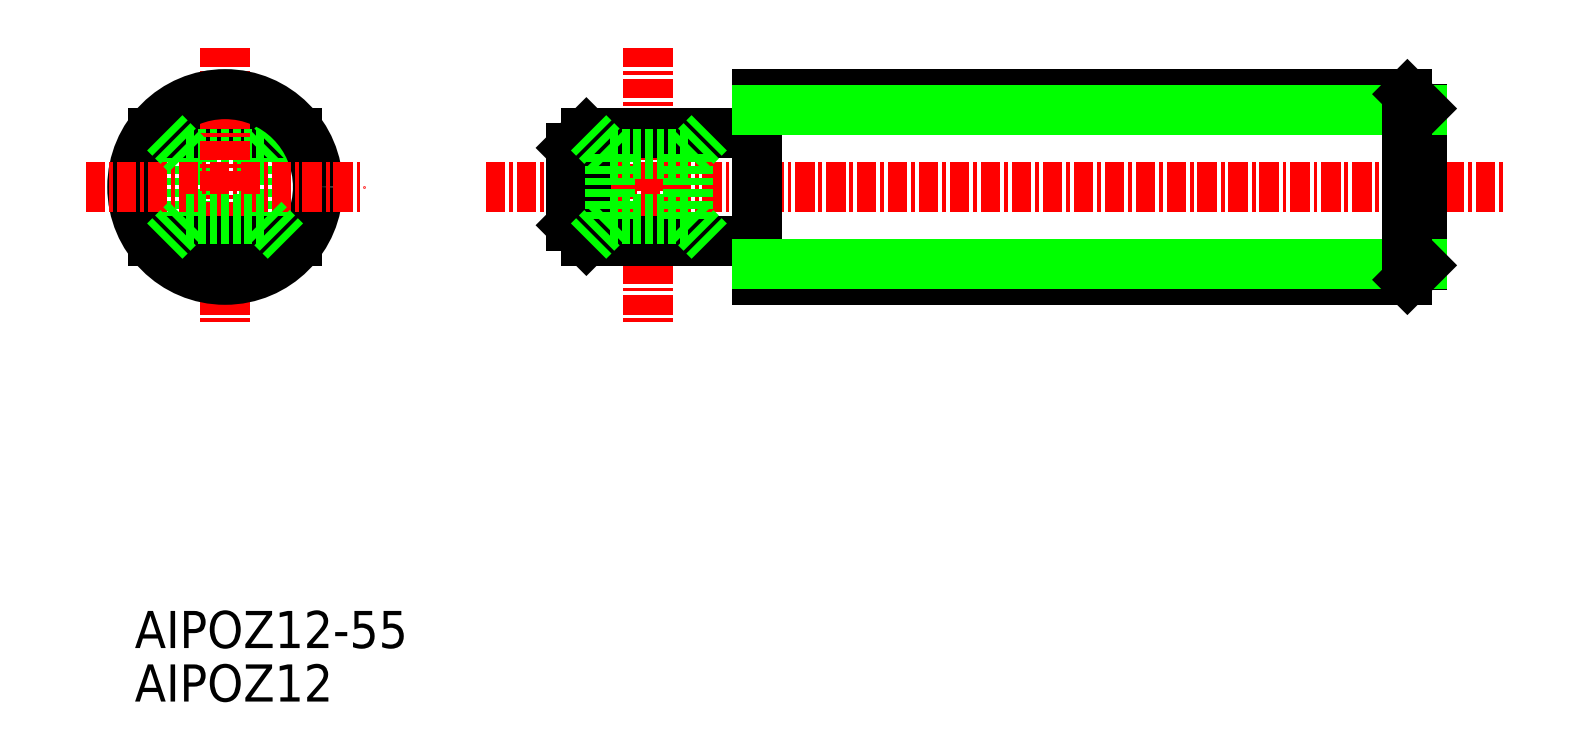
<metadata>
{"format":"dxf","ext":"dxf","renderer":"ezdxf+matplotlib","layout":"modelspace","background":"white","min_lineweight":24,"dpi":150}
</metadata>
<code>
0
SECTION
2
ENTITIES
0
LINE
8
CENTER
10
80.93
20
135.9
30
0
11
146.9
21
135.9
31
0
0
LINE
8
0
10
87.43
20
139.4
30
0
11
87.43
21
132.4
31
0
0
LINE
8
0
10
61.58
20
138
30
0
11
61.58
21
133.8
31
0
0
LINE
8
0
10
66.58
20
138
30
0
11
66.58
21
133.8
31
0
0
LINE
8
0
10
59.41
20
139.4
30
0
11
68.74
21
139.4
31
0
0
LINE
8
0
10
61.58
20
138
30
0
11
66.58
21
138
31
0
0
LINE
8
0
10
66.58
20
138
30
0
11
67.98
21
139.4
31
0
0
LINE
8
0
10
98.43
20
141.9
30
0
11
140.5
21
141.9
31
0
0
LINE
8
0
10
98.43
20
129.9
30
0
11
140.5
21
129.9
31
0
0
LINE
8
0
10
86.43
20
138.4
30
0
11
86.43
21
133.4
31
0
0
LINE
8
CENTER
10
91.43
20
144.9
30
0
11
91.43
21
126.9
31
0
0
LINE
8
0
10
98.43
20
141.9
30
0
11
98.43
21
129.9
31
0
0
LINE
8
0
10
141.4
20
140.9
30
0
11
141.4
21
130.8
31
0
0
LINE
8
0
10
87.43
20
139.4
30
0
11
98.43
21
139.4
31
0
0
LINE
8
0
10
87.43
20
132.4
30
0
11
98.43
21
132.4
31
0
0
LINE
8
0
10
87.43
20
139.4
30
0
11
86.43
21
138.4
31
0
0
LINE
8
0
10
86.43
20
133.4
30
0
11
87.43
21
132.4
31
0
0
LINE
8
0
10
98.43
20
140.8
30
0
11
141.4
21
140.8
31
0
0
LINE
8
0
10
98.43
20
130.9
30
0
11
141.4
21
130.9
31
0
0
LINE
8
0
10
140.5
20
141.9
30
0
11
141.4
21
140.9
31
0
0
LINE
8
0
10
141.4
20
130.8
30
0
11
140.5
21
129.9
31
0
0
LINE
8
0
10
140.5
20
141.9
30
0
11
140.5
21
129.9
31
0
0
LINE
8
CENTER
10
64.08
20
144.9
30
0
11
64.08
21
126.9
31
0
0
CIRCLE
8
0
10
64.08
20
135.9
30
0
40
6
0
LINE
8
CENTER
10
55.08
20
135.9
30
0
11
73.08
21
135.9
31
0
0
TEXT
8
0
10
58.24
20
102.6
30
0
40
2.4
1
AIPOZ12
0
TEXT
8
0
10
58.24
20
106.1
30
0
40
2.4
1
AIPOZ12-55
0
LINE
8
0
10
61.58
20
138
30
0
11
60.18
21
139.4
31
0
0
LINE
8
0
10
59.41
20
132.4
30
0
11
68.74
21
132.4
31
0
0
LINE
8
0
10
61.58
20
133.8
30
0
11
66.58
21
133.8
31
0
0
LINE
8
0
10
66.58
20
133.8
30
0
11
67.98
21
132.4
31
0
0
LINE
8
0
10
61.58
20
133.8
30
0
11
60.18
21
132.4
31
0
0
LINE
8
0
10
88.97
20
133.8
30
0
11
87.57
21
132.4
31
0
0
LINE
8
0
10
93.97
20
133.8
30
0
11
95.37
21
132.4
31
0
0
LINE
8
0
10
88.97
20
133.8
30
0
11
93.97
21
133.8
31
0
0
LINE
8
0
10
88.97
20
138
30
0
11
87.57
21
139.4
31
0
0
LINE
8
0
10
93.97
20
138
30
0
11
95.37
21
139.4
31
0
0
LINE
8
0
10
88.97
20
138
30
0
11
93.97
21
138
31
0
0
LINE
8
0
10
93.97
20
138
30
0
11
93.97
21
133.8
31
0
0
LINE
8
0
10
88.97
20
138
30
0
11
88.97
21
133.8
31
0
0
ENDSEC
0
EOF

</code>
